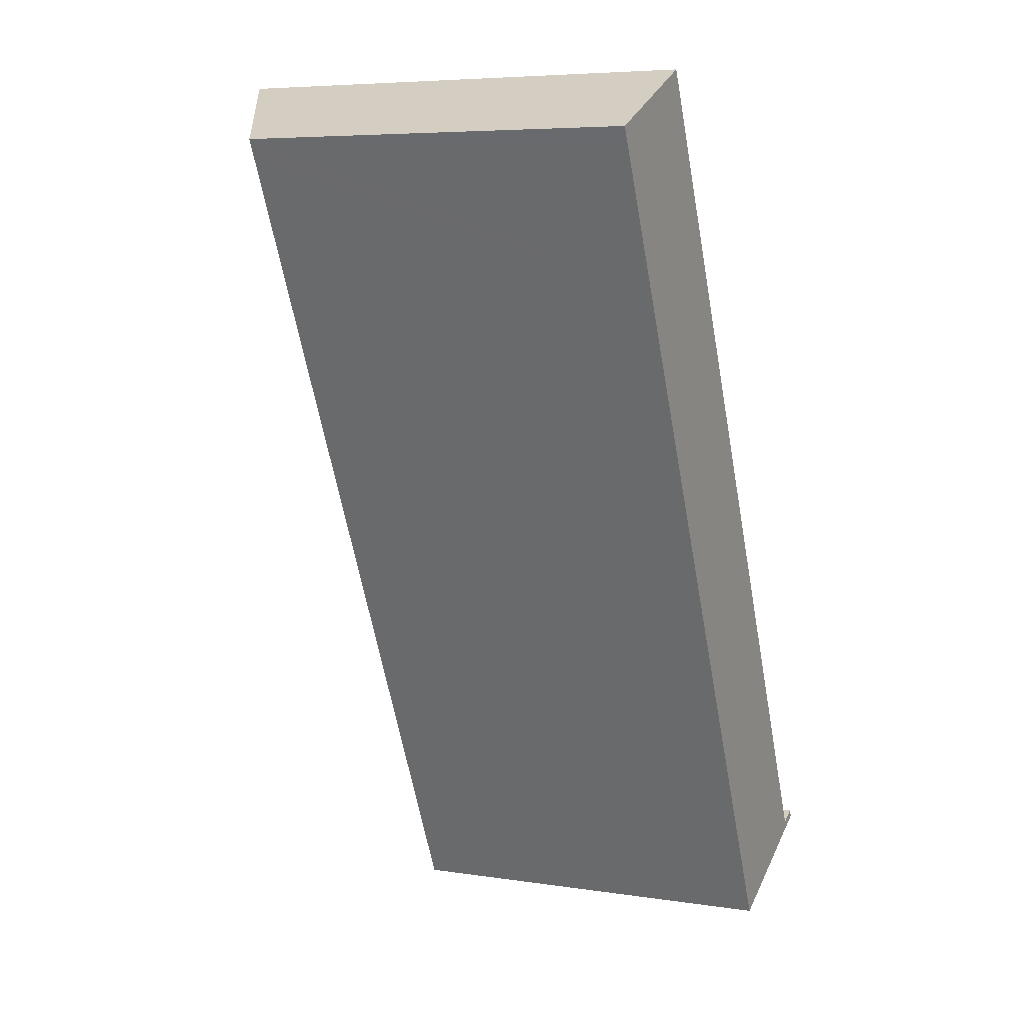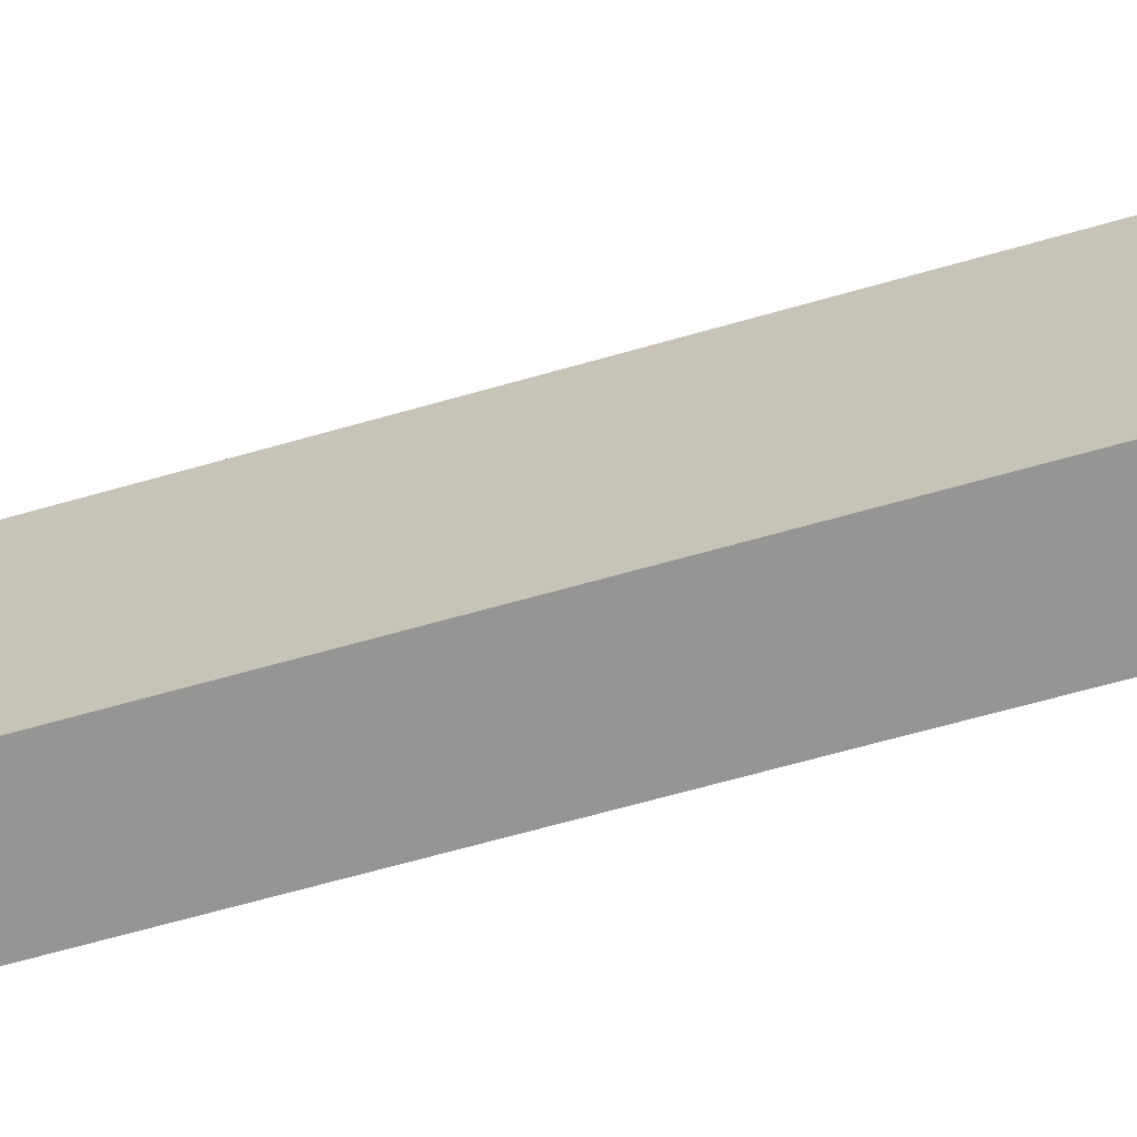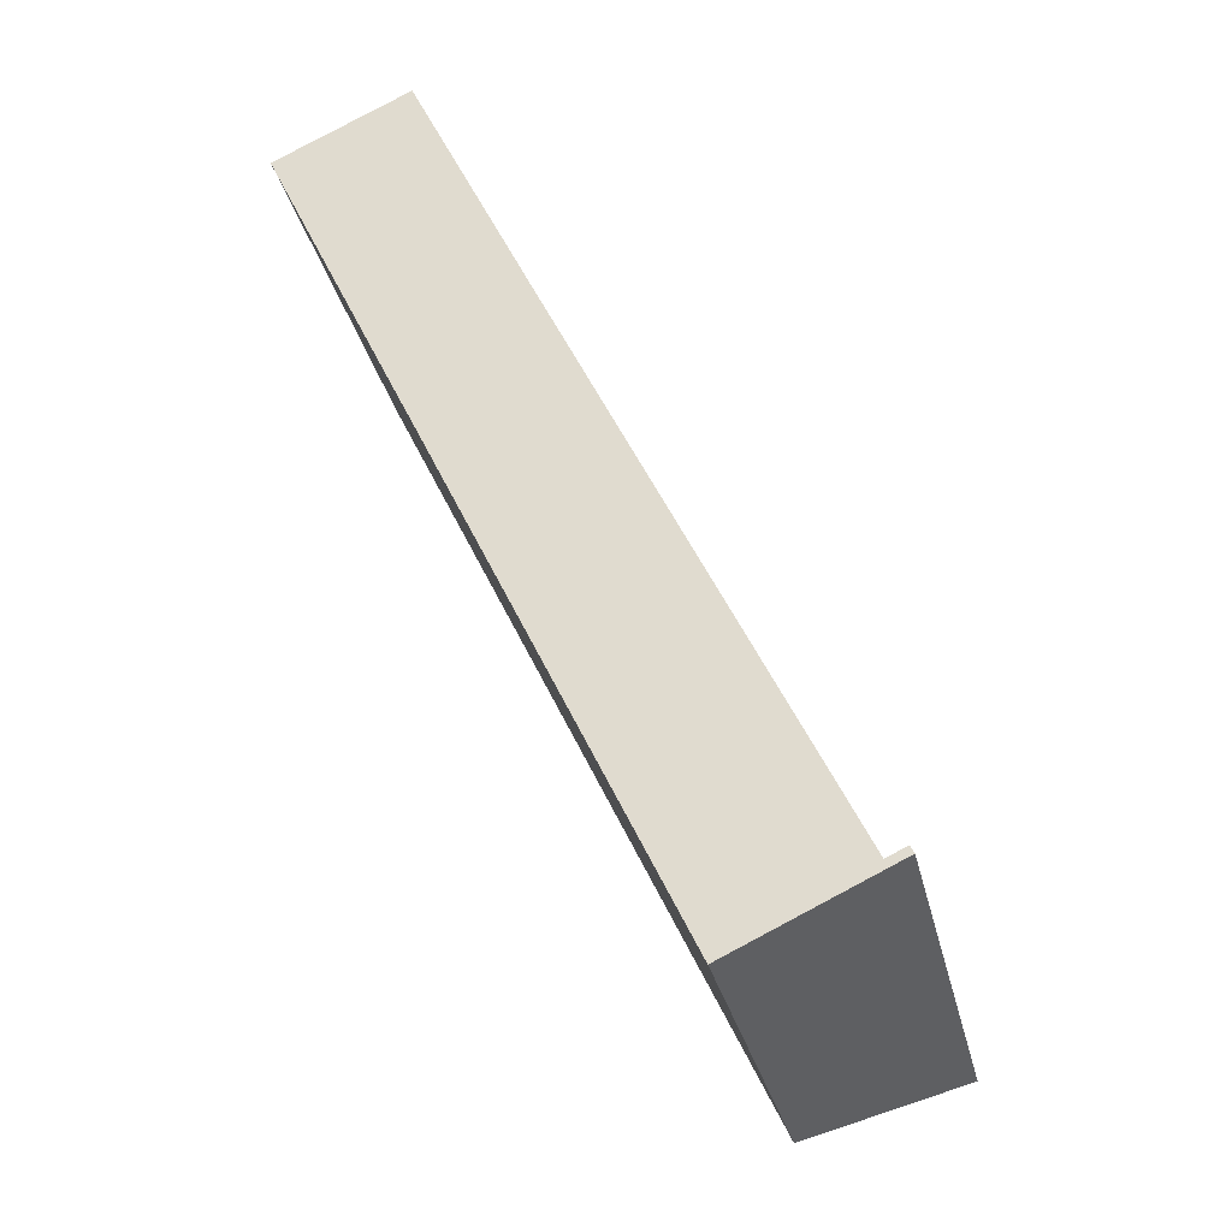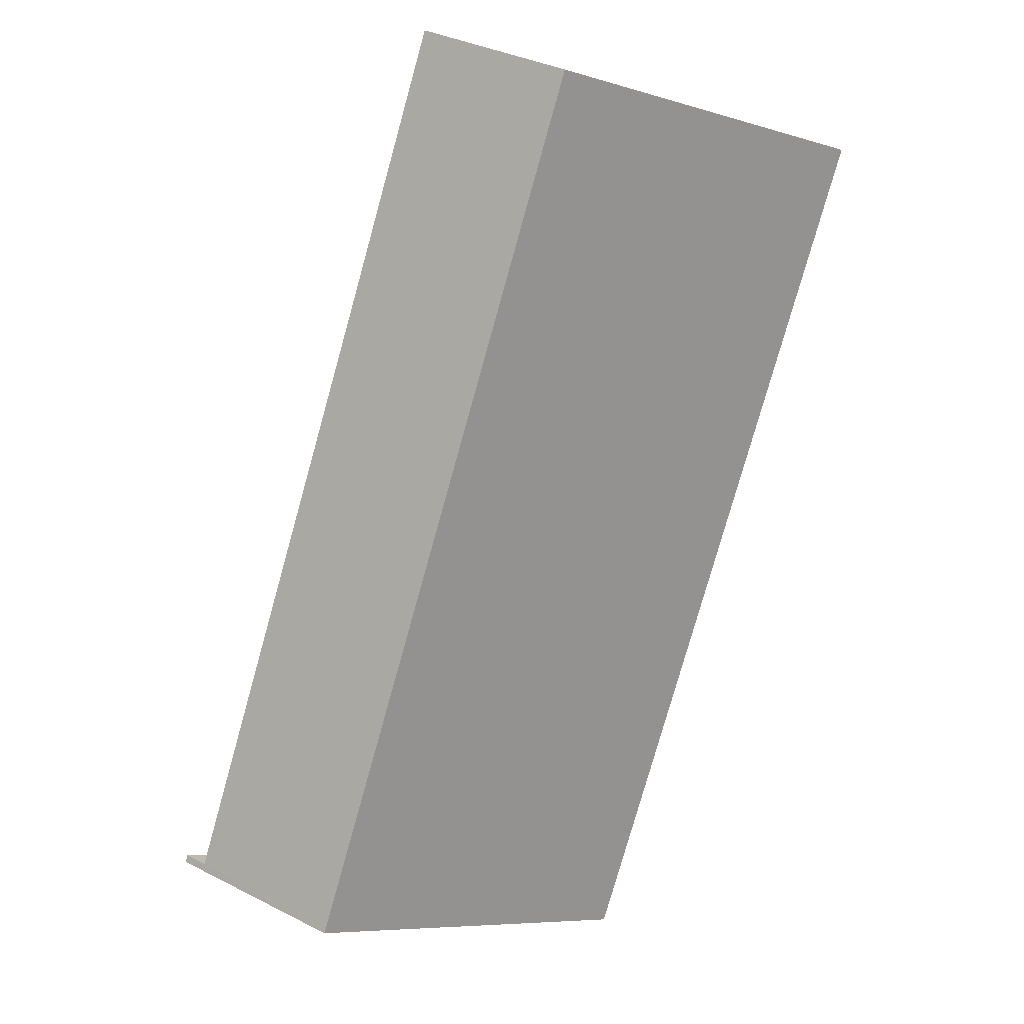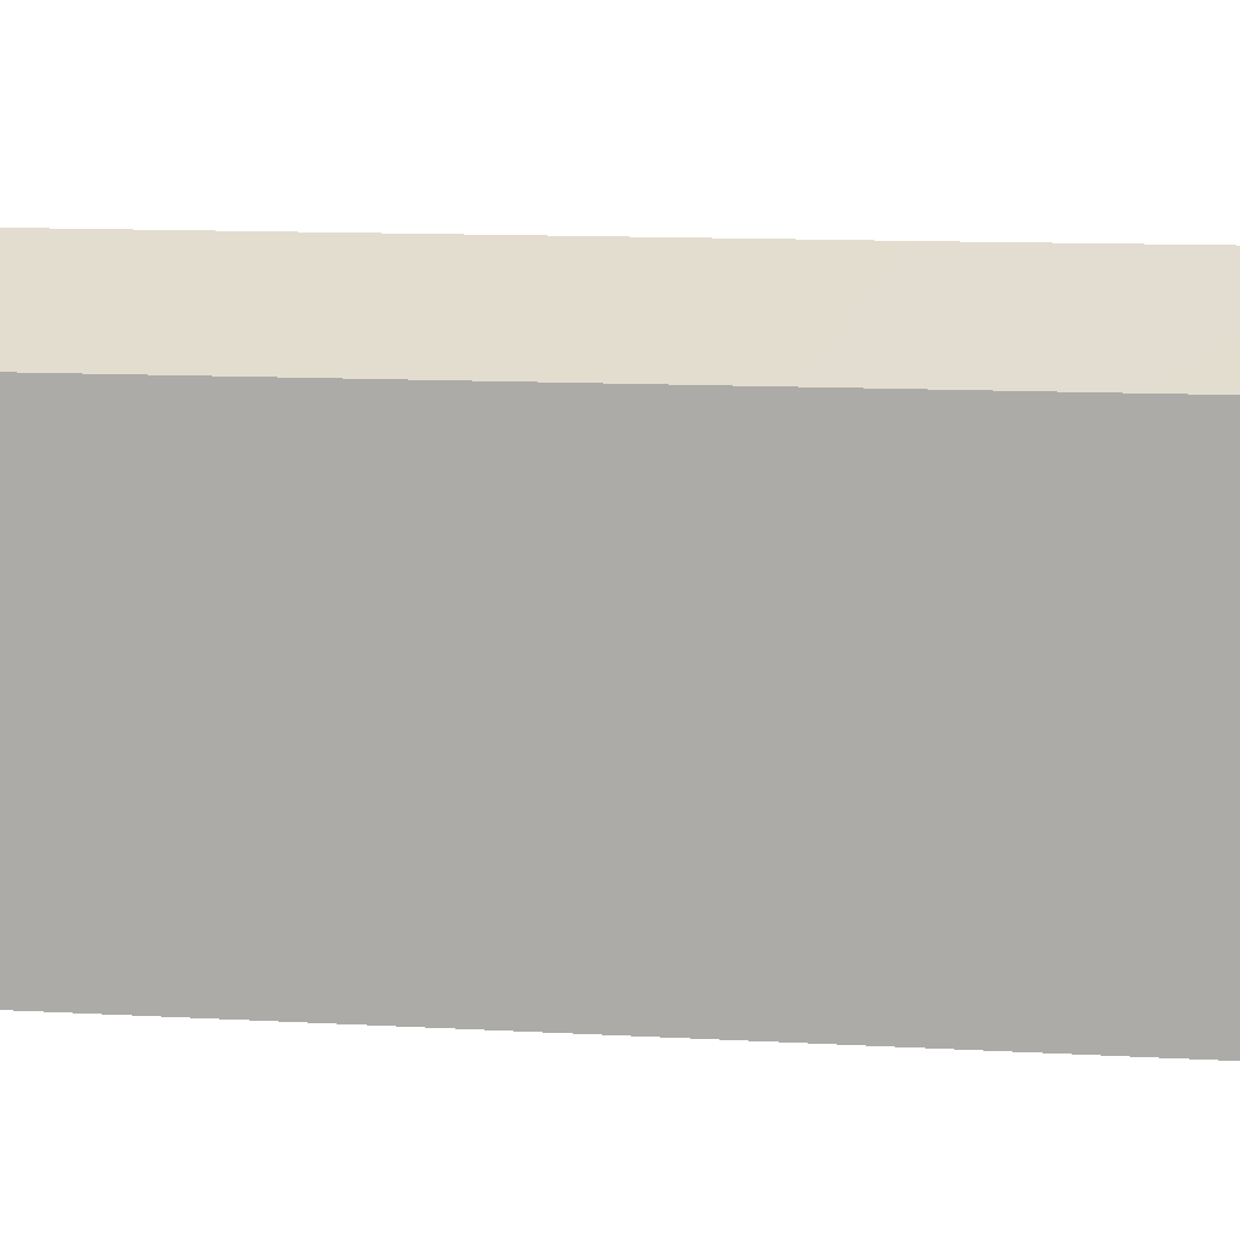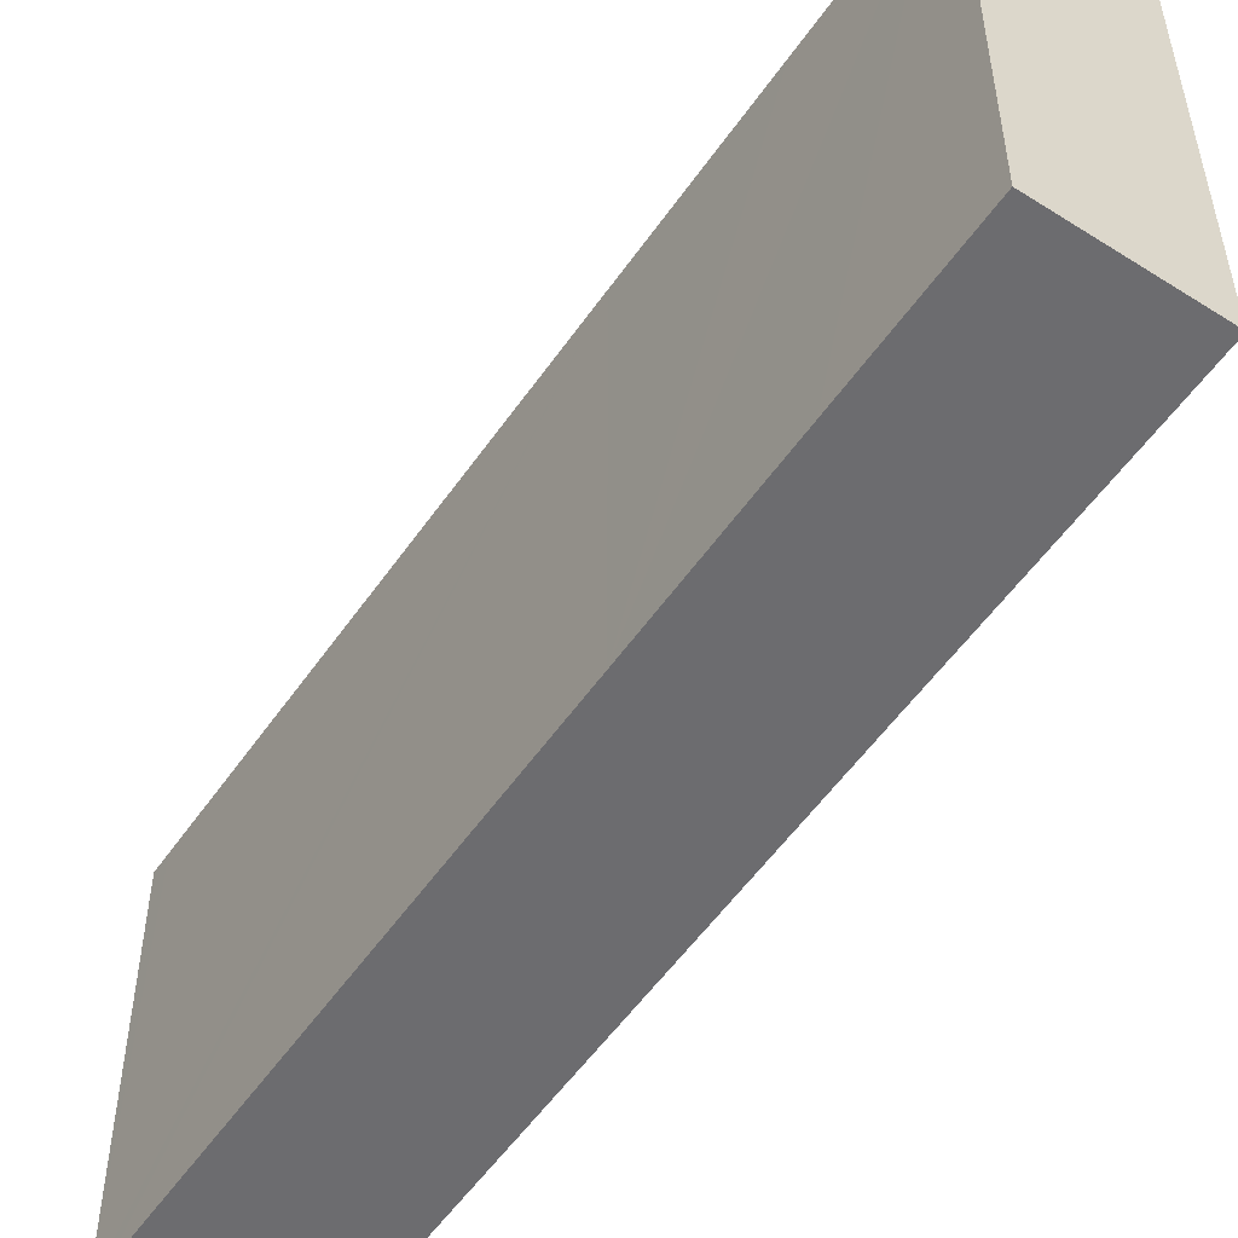
<metadata>
{"format":"obj","ext":"obj","renderer":"f3d","projection":"perspective","resolution":1024,"background":"white","views":[{"elev":6.2,"azim":-65.5,"up":"+Z"},{"elev":-67.4,"azim":-99.5,"up":"+Y"},{"elev":-31.2,"azim":12.6,"up":"+Z"},{"elev":-7.9,"azim":-129.0,"up":"+Z"},{"elev":11.9,"azim":-107.9,"up":"+Y"},{"elev":-53.8,"azim":-59.2,"up":"+Y"}]}
</metadata>
<code>
v  1.363 4.718 0.639
v  0.09 4.013 -0.191
v  0 4.013 2.457e-16
v  0.711 4.013 -1.504
v  2.668 4.717 -2.123
v  1.549 4.013 -3.275
v  3.94 4.013 -8.332
v  2.914 4.718 -2.64
v  5.31 4.723 -7.683
v  4.032 4.013 -8.526
v  5.37 4.723 -7.809
v  5.603 4.825 -7.79
v  5.568 4.825 -7.716
v  5.568 4.725e-16 -7.716
v  5.603 4.77e-16 -7.79
v  1.363 -3.913e-17 0.639
v  2.668 1.3e-16 -2.123
v  2.914 1.617e-16 -2.64
v  5.37 4.782e-16 -7.809
v  5.31 4.704e-16 -7.683
v  4.032 5.221e-16 -8.526
v  3.94 5.102e-16 -8.332
v  1.549 2.005e-16 -3.275
v  0.711 9.209e-17 -1.504
v  0.09 1.17e-17 -0.191
v  0 0 0
g defaultobject
f 1 2 3
f 2 1 4
f 4 1 5
f 4 5 6
f 6 5 7
f 7 5 8
f 7 8 9
f 7 9 10
f 10 9 11
f 10 11 12
f 12 11 13
f 14 12 13
f 12 14 15
f 16 5 1
f 5 16 8
f 8 16 9
f 9 16 17
f 9 17 18
f 9 18 11
f 11 18 19
f 19 18 20
f 15 10 12
f 10 15 21
f 21 7 10
f 7 21 6
f 6 21 22
f 6 22 23
f 6 23 4
f 4 23 2
f 2 23 24
f 2 24 3
f 3 24 25
f 3 25 26
f 3 16 1
f 16 3 26
f 11 14 13
f 14 11 19
f 25 16 26
f 16 25 24
f 16 24 17
f 17 24 23
f 17 23 18
f 18 23 22
f 18 22 20
f 20 22 21
f 20 21 19
f 19 21 15
f 19 15 14

</code>
